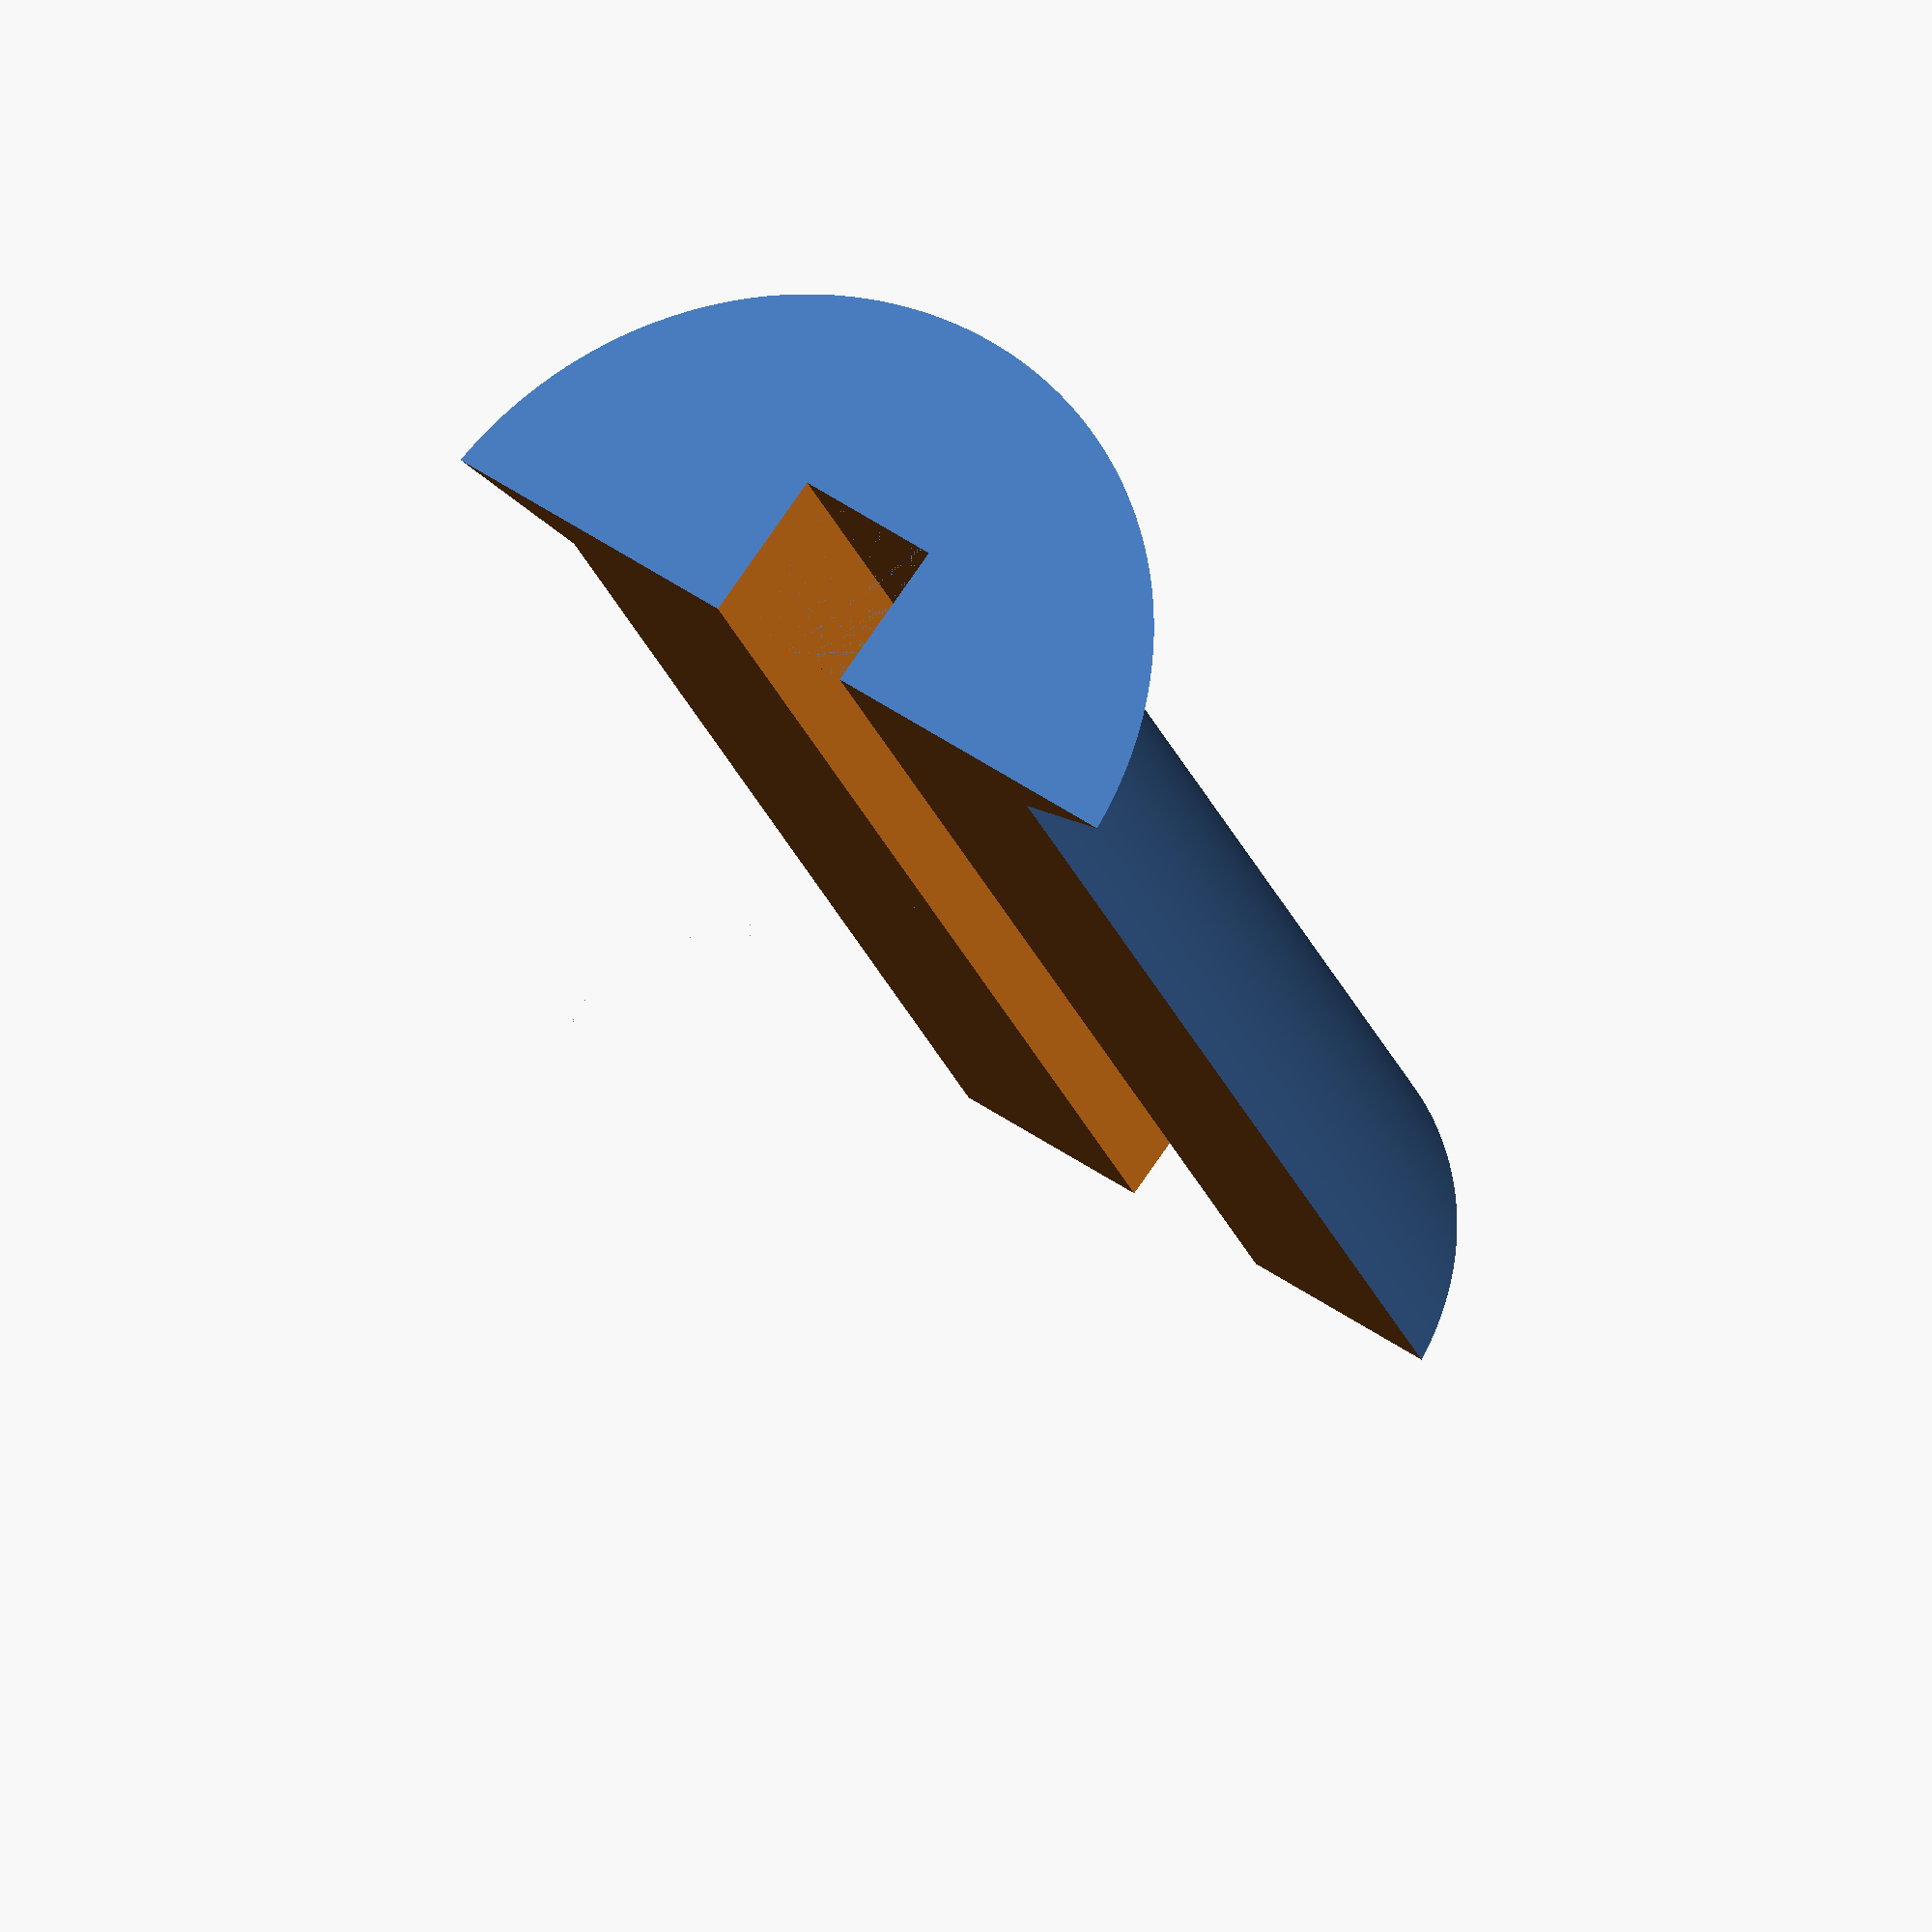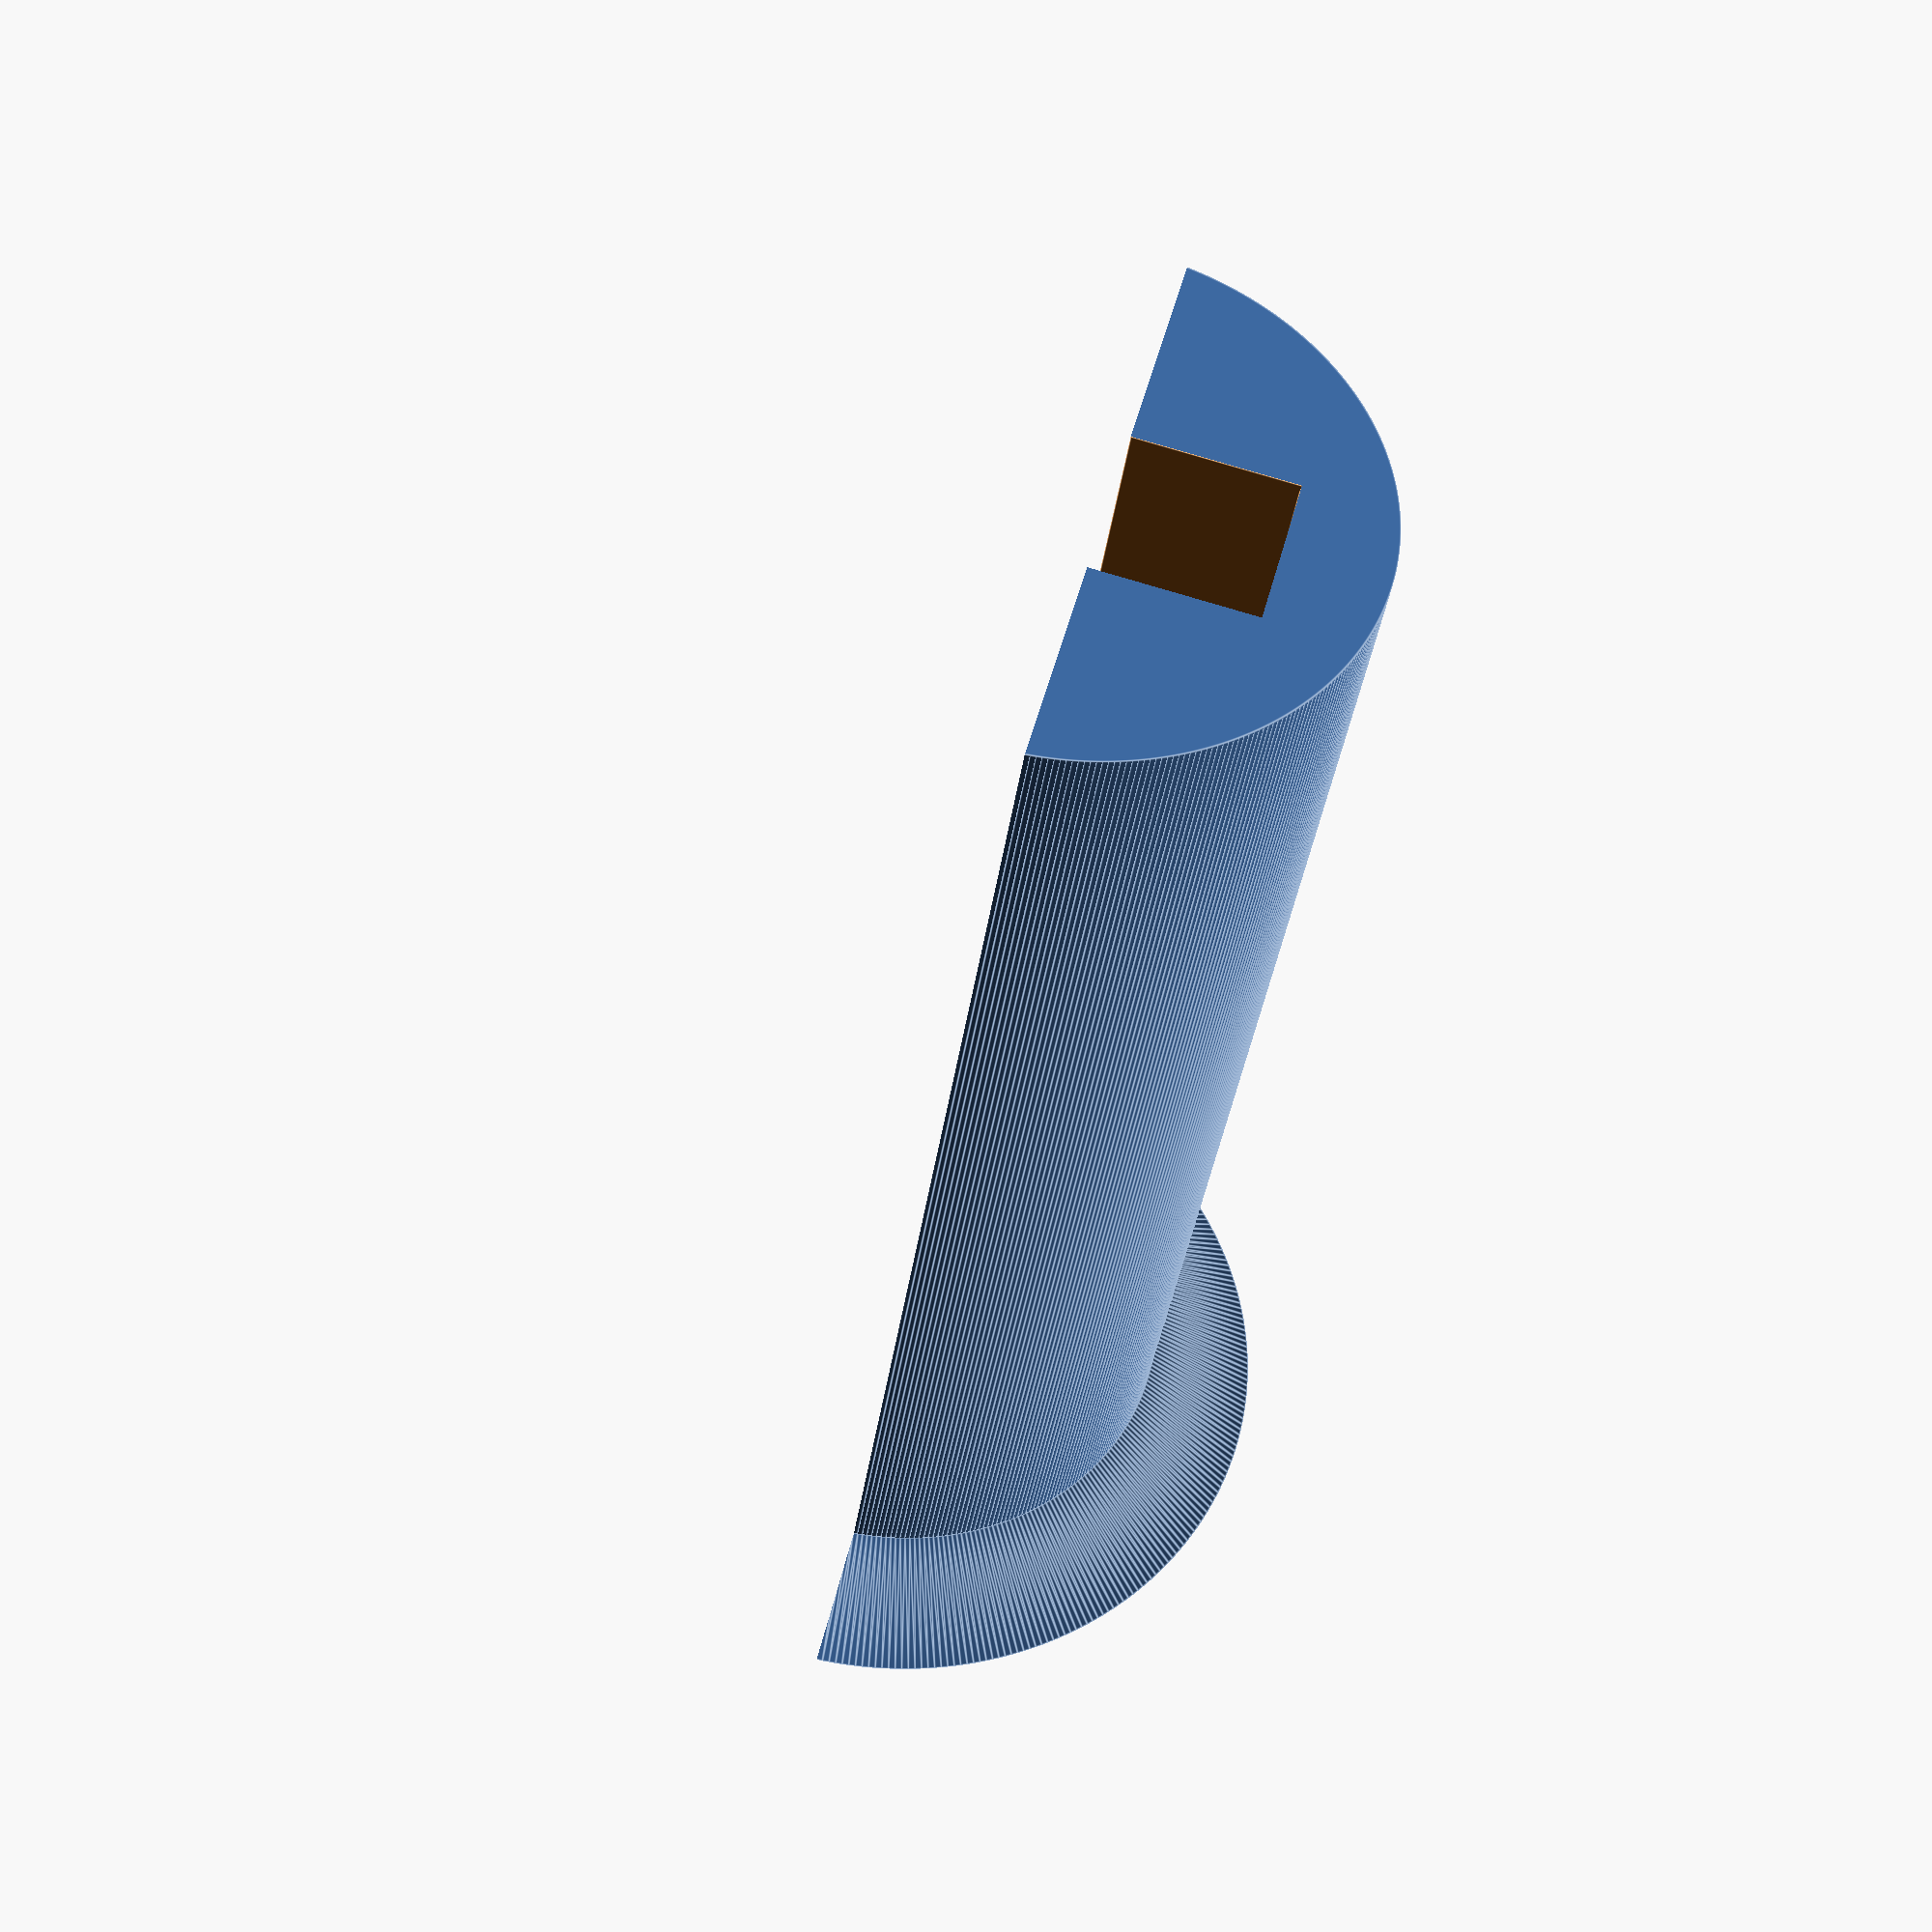
<openscad>

//
// inspired by 
//   http://www.thingiverse.com/thing:1353400  - Lulzbot Mini filament spool bushing
//   by ggrieves is licensed under the Creative Commons - Attribution license.

// Email: idcrook@users.noreply.github.com

// resized dimensions to fit spools with a inner diameter of ~38mm

spool_inner_r=18.75; // 37.5/2
length=95; // 90 + 5

holder_w = 10;
holder_h = holder_w;

cut_offset = (1/8)*spool_inner_r;

flange_largest_r = spool_inner_r + 7.5;
flange_width = 5;

// small number
e=1/128;

cut_plane_r = spool_inner_r + flange_largest_r + (flange_largest_r - spool_inner_r);

rotate(a=[0,90,0]) 
difference(){
    union() {
        cylinder(length, r1 = spool_inner_r, r2 = spool_inner_r, $fn=360);
        // add a flange
        cylinder(flange_width, r1 = flange_largest_r, r2 = spool_inner_r, $fn=360);
    }
    // chop off over half of circle, making semi-circle cylinder
    translate ([-cut_offset, -(cut_plane_r)/2 - e, -e]) cube([cut_plane_r+2*e,  cut_plane_r+2*e, length+2*e]);

    // cut out notch to sit on spool holder arm
    translate ([-(cut_offset + holder_h), -holder_w/2, -e]) cube([holder_h+e, holder_w, length+2*e]);
};



</openscad>
<views>
elev=282.5 azim=109.8 roll=214.6 proj=o view=wireframe
elev=100.2 azim=114.9 roll=253.4 proj=p view=edges
</views>
